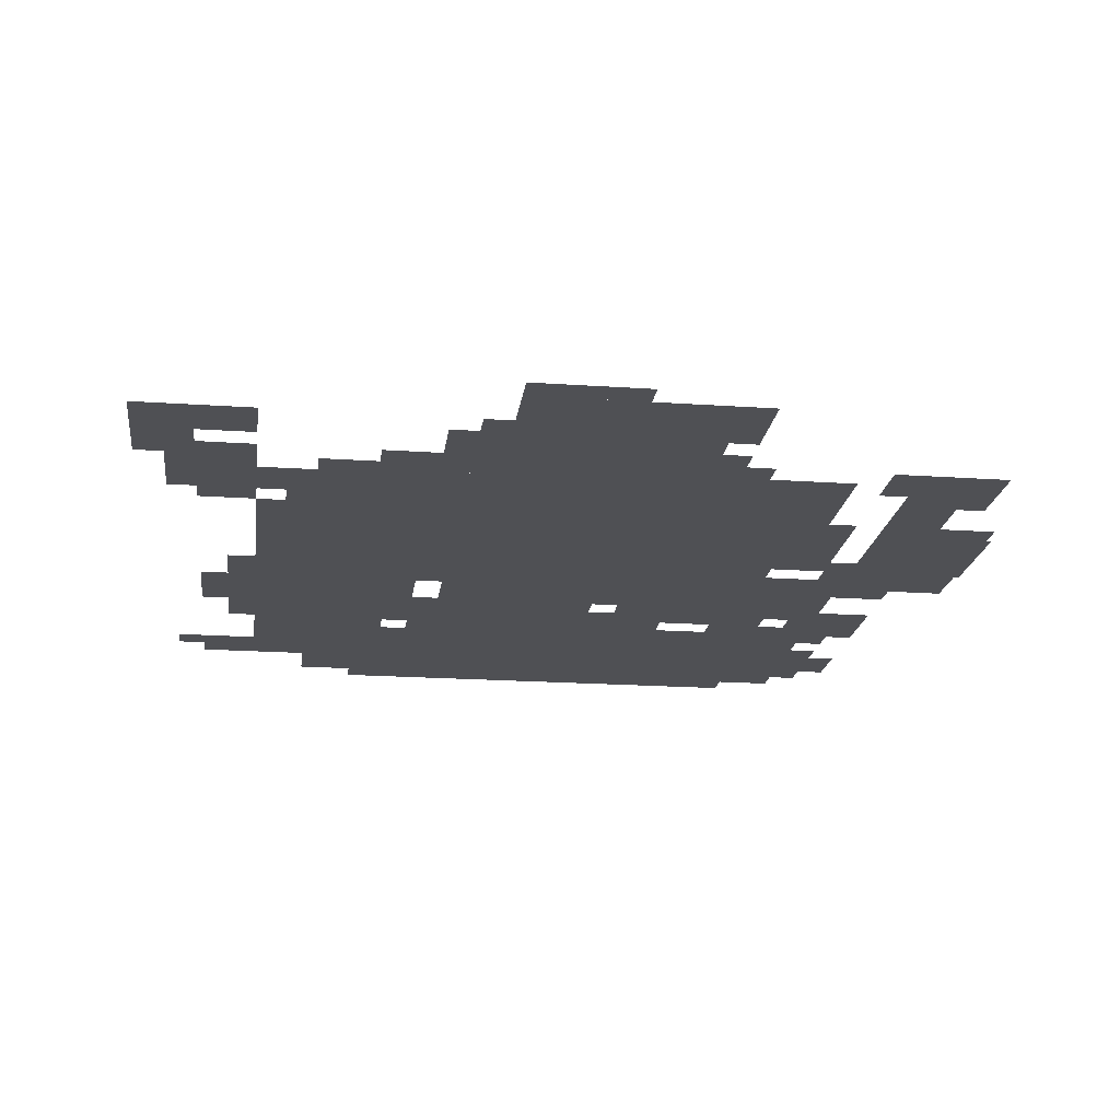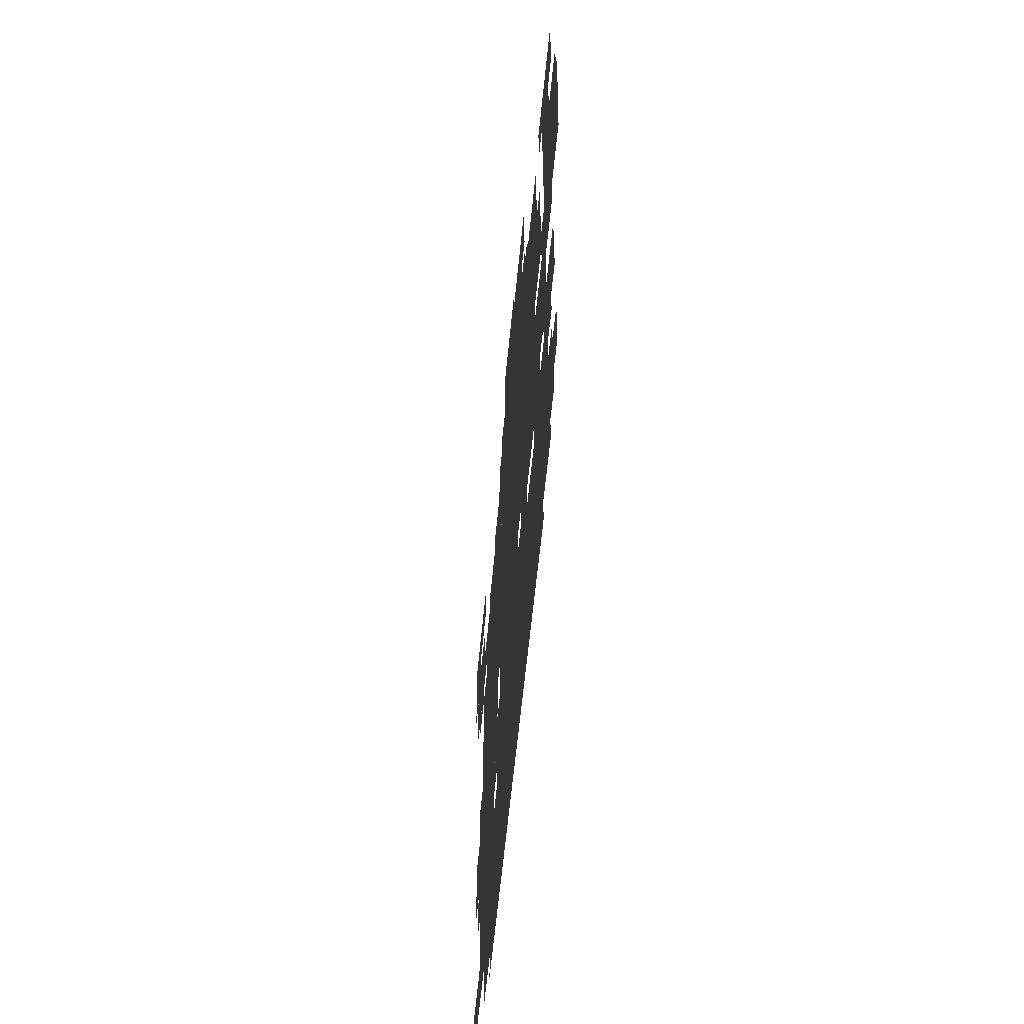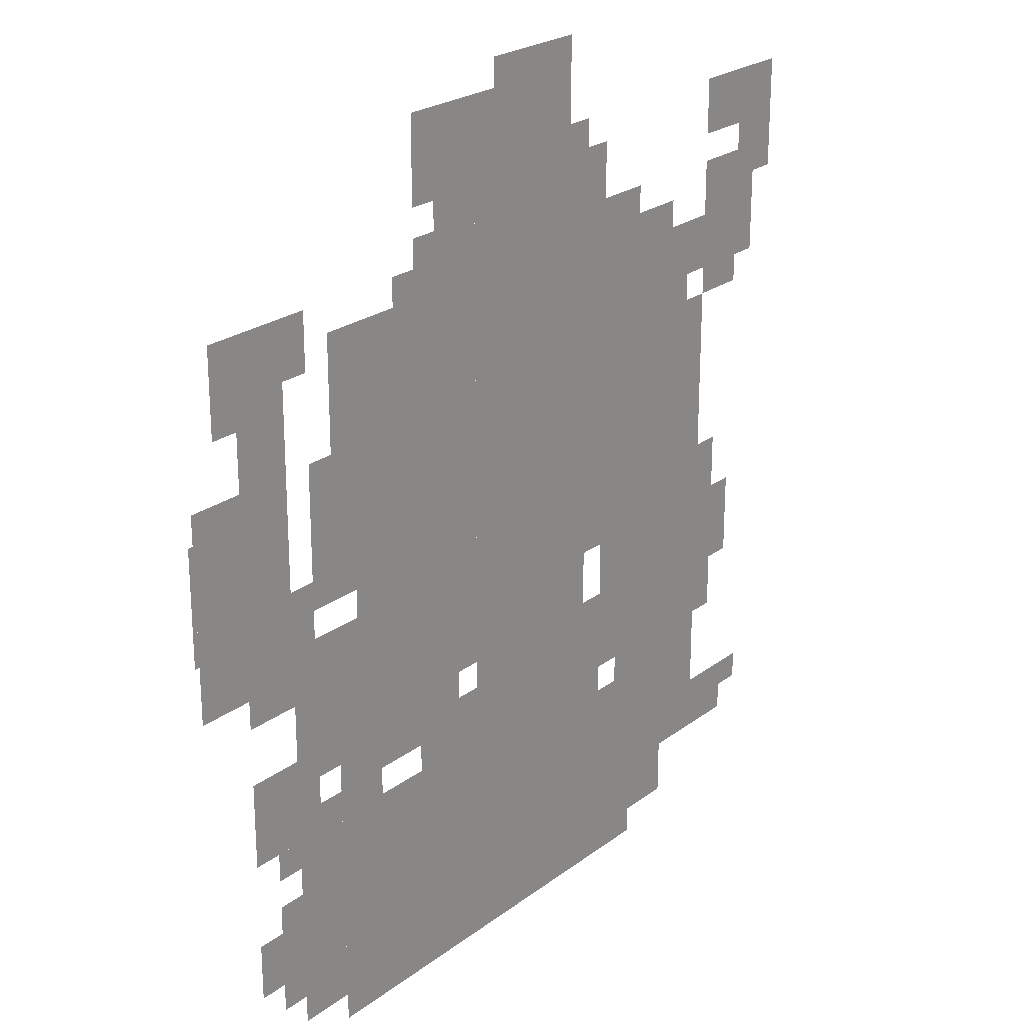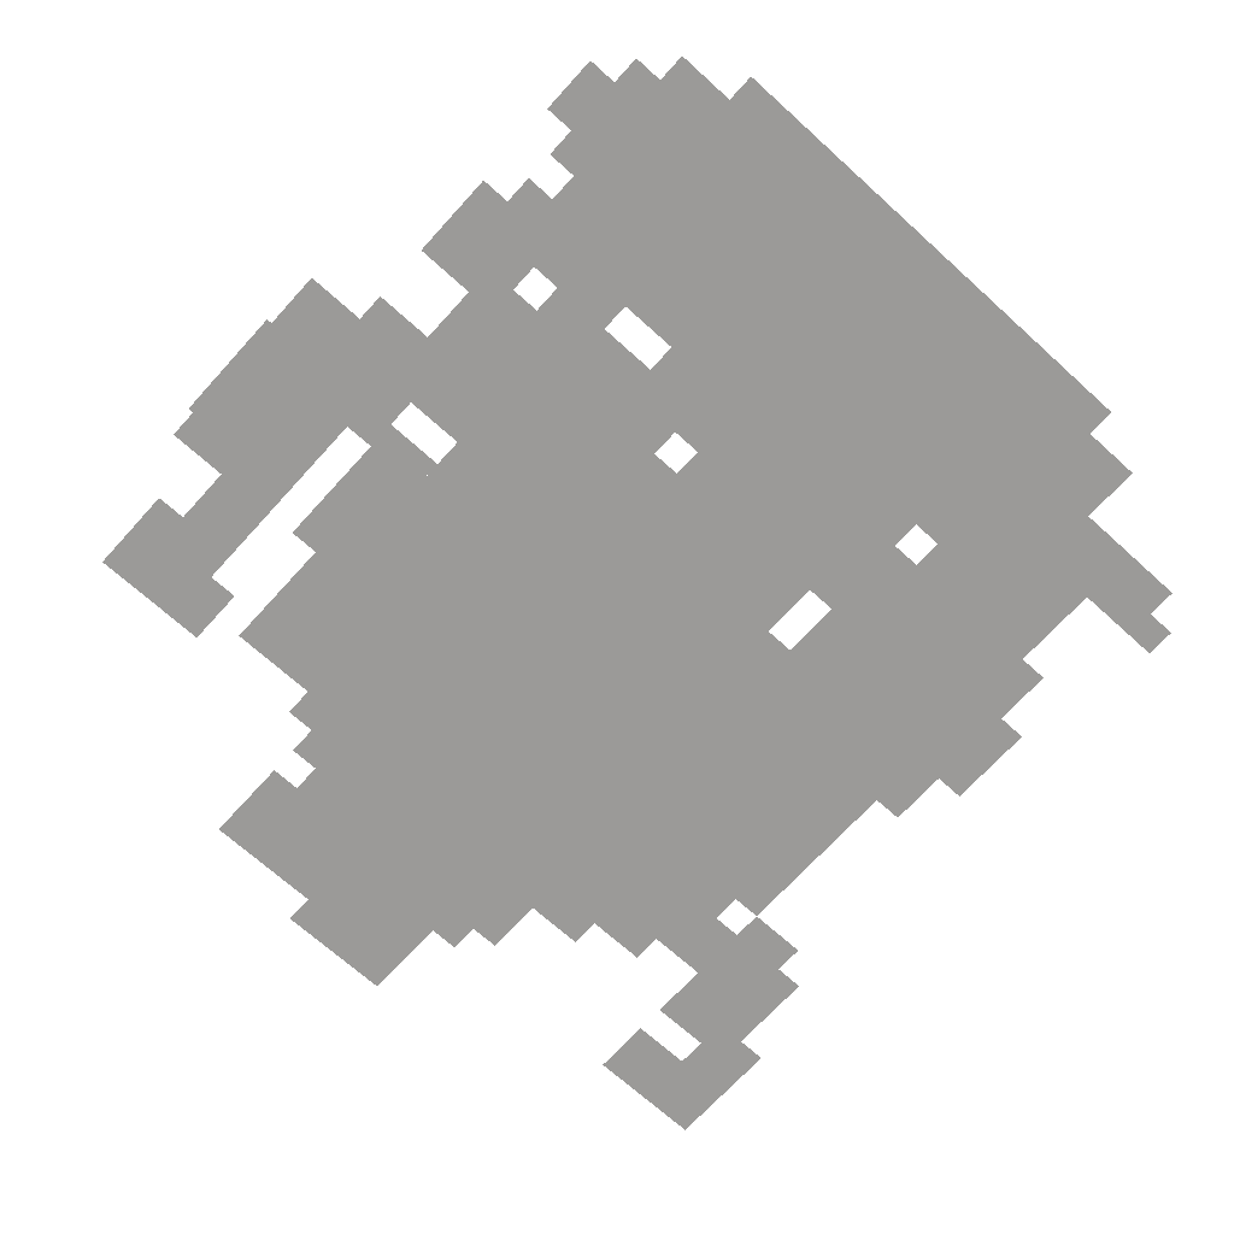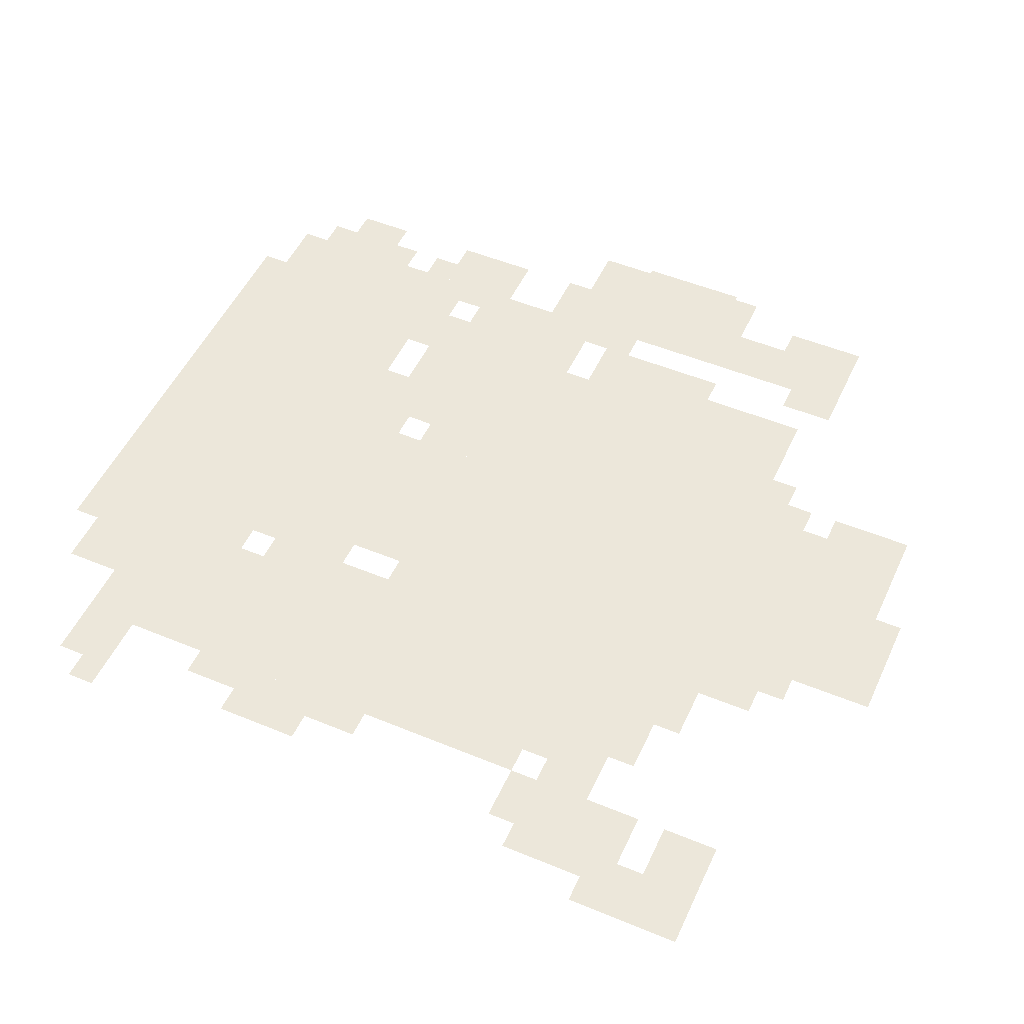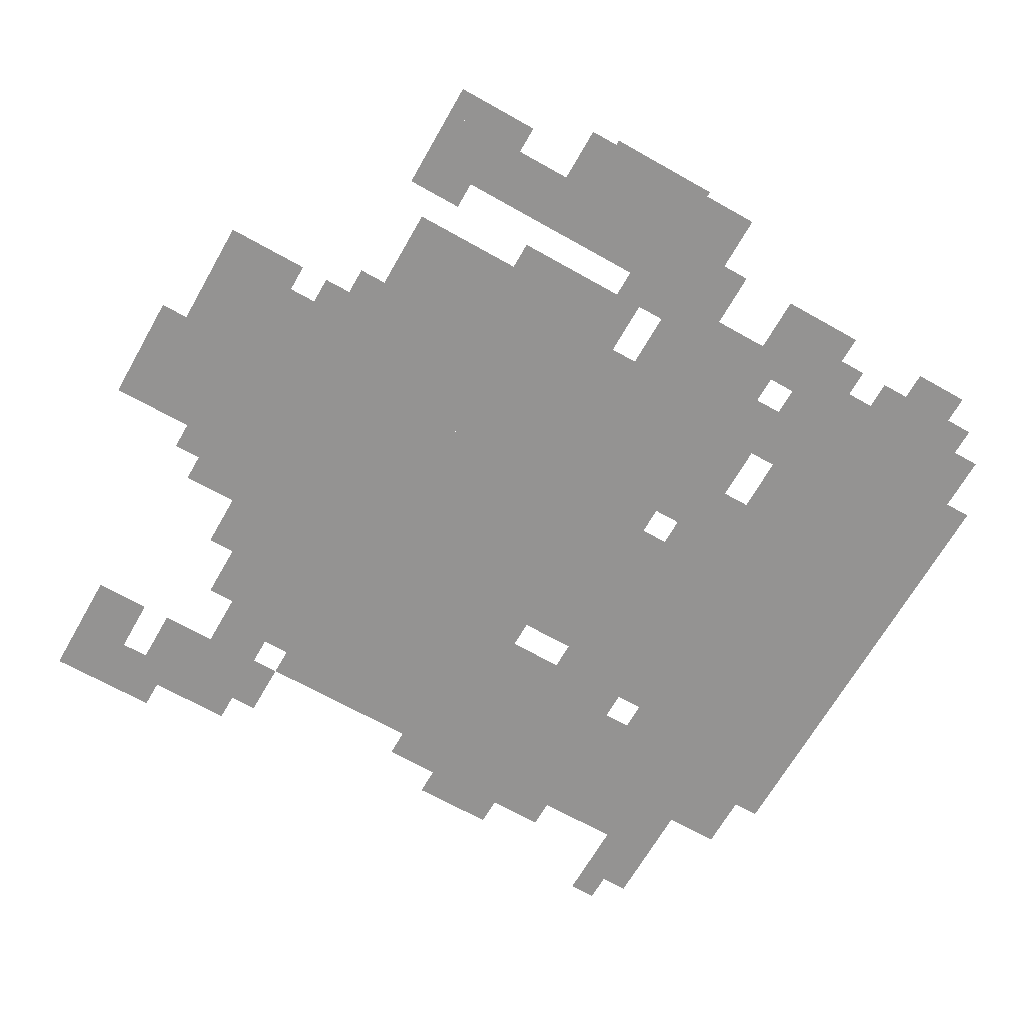
<metadata>
{"format":"obj","ext":"obj","renderer":"f3d","projection":"perspective","resolution":1024,"background":"white","views":[{"elev":-19.2,"azim":172.6,"up":"+Z"},{"elev":-60.4,"azim":-95.5,"up":"+Y"},{"elev":23.8,"azim":-50.9,"up":"+Y"},{"elev":-69.4,"azim":-42.2,"up":"+Z"},{"elev":50.9,"azim":114.3,"up":"+Z"},{"elev":-66.8,"azim":-119.6,"up":"+Z"}]}
</metadata>
<code>
g hailunna_3-mesh
v -352 447 0
v -352 927 0
v -544 927 0
v -544 447 0
v -544 351 0
v -544 799 0
v -736 799 0
v -736 351 0
v -352 0 0
v -352 447 0
v -544 447 0
v -544 0 0
v -544 0 0
v -544 255 0
v -768 255 0
v -768 0 0
v -128 383 0
v -128 671 0
v -288 671 0
v -288 383 0
v -128 95 0
v -128 383 0
v -288 383 0
v -288 95 0
v -832 447 0
v -832 671 0
v -960 671 0
v -960 447 0
v -288 607 0
v -288 831 0
v -352 831 0
v -352 607 0
v -288 415 0
v -288 607 0
v -352 607 0
v -352 415 0
v -288 95 0
v -288 223 0
v -352 223 0
v -352 95 0
v -800 31 0
v -800 287 0
v -832 287 0
v -832 31 0
v -544 799 0
v -544 927 0
v -608 927 0
v -608 799 0
v 0 799 0
v 0 927 0
v -64 927 0
v -64 799 0
v -800 287 0
v -800 543 0
v -832 543 0
v -832 287 0
v -512 927 0
v -512 991 0
v -640 991 0
v -640 927 0
v -384 927 0
v -384 991 0
v -512 991 0
v -512 927 0
v -160 703 0
v -160 767 0
v -288 767 0
v -288 703 0
v -32 703 0
v -32 767 0
v -160 767 0
v -160 703 0
v -576 287 0
v -576 351 0
v -672 351 0
v -672 287 0
v -192 31 0
v -192 95 0
v -288 95 0
v -288 31 0
v -288 255 0
v -288 351 0
v -352 351 0
v -352 255 0
v -832 255 0
v -832 351 0
v -896 351 0
v -896 255 0
v -288 0 0
v -288 95 0
v -352 95 0
v -352 0 0
v -832 735 0
v -832 831 0
v -896 831 0
v -896 735 0
v -736 575 0
v -736 671 0
v -800 671 0
v -800 575 0
v -736 383 0
v -736 479 0
v -800 479 0
v -800 383 0
v -64 863 0
v -64 927 0
v -128 927 0
v -128 863 0
v -64 767 0
v -64 831 0
v -128 831 0
v -128 767 0
v -64 95 0
v -64 159 0
v -128 159 0
v -128 95 0
v -96 351 0
v -96 479 0
v -128 479 0
v -128 351 0
v -672 287 0
v -672 351 0
v -736 351 0
v -736 287 0
v -736 511 0
v -736 575 0
v -800 575 0
v -800 511 0
v -736 319 0
v -736 383 0
v -800 383 0
v -800 319 0
v -832 671 0
v -832 735 0
v -896 735 0
v -896 671 0
v -768 31 0
v -768 159 0
v -800 159 0
v -800 31 0
v -768 159 0
v -768 287 0
v -800 287 0
v -800 159 0
v -96 255 0
v -96 351 0
v -128 351 0
v -128 255 0
v -320 831 0
v -320 895 0
v -352 895 0
v -352 831 0
v -608 799 0
v -608 863 0
v -640 863 0
v -640 799 0
v -544 255 0
v -544 287 0
v -608 287 0
v -608 255 0
v -192 767 0
v -192 799 0
v -256 799 0
v -256 767 0
v -64 351 0
v -64 415 0
v -96 415 0
v -96 351 0
v -288 351 0
v -288 415 0
v -320 415 0
v -320 351 0
v -736 255 0
v -736 319 0
v -768 319 0
v -768 255 0
v -864 95 0
v -864 159 0
v -896 159 0
v -896 95 0
v -800 767 0
v -800 831 0
v -832 831 0
v -832 767 0
v -64 671 0
v -64 703 0
v -128 703 0
v -128 671 0
v -832 415 0
v -832 447 0
v -896 447 0
v -896 415 0
v -224 671 0
v -224 703 0
v -288 703 0
v -288 671 0
v -960 575 0
v -960 639 0
v -966 639 0
v -966 575 0
v -960 511 0
v -960 575 0
v -966 575 0
v -966 511 0
v -160 671 0
v -160 703 0
v -224 703 0
v -224 671 0
v -384 991 0
v -384 1023 0
v -448 1023 0
v -448 991 0
v -448 991 0
v -448 1023 0
v -512 1023 0
v -512 991 0
v -736 671 0
v -736 735 0
v -768 735 0
v -768 671 0
v -896 767 0
v -896 831 0
v -928 831 0
v -928 767 0
v -736 735 0
v -736 799 0
v -768 799 0
v -768 735 0
v -832 63 0
v -832 127 0
v -864 127 0
v -864 63 0
v -832 127 0
v -832 191 0
v -864 191 0
v -864 127 0
v -32 767 0
v -32 799 0
v -64 799 0
v -64 767 0
v -544 287 0
v -544 319 0
v -576 319 0
v -576 287 0
v -704 255 0
v -704 287 0
v -736 287 0
v -736 255 0
v -32 127 0
v -32 159 0
v -64 159 0
v -64 127 0
v -832 223 0
v -832 255 0
v -864 255 0
v -864 223 0
v -320 223 0
v -320 255 0
v -352 255 0
v -352 223 0
v -256 0 0
v -256 31 0
v -288 31 0
v -288 0 0
v -608 255 0
v -608 287 0
v -640 287 0
v -640 255 0
v -64 319 0
v -64 351 0
v -96 351 0
v -96 319 0
v -256 767 0
v -256 799 0
v -288 799 0
v -288 767 0
v -896 735 0
v -896 767 0
v -928 767 0
v -928 735 0
v -640 799 0
v -640 831 0
v -672 831 0
v -672 799 0
v -256 799 0
v -256 831 0
v -288 831 0
v -288 799 0
v -608 895 0
v -608 927 0
v -640 927 0
v -640 895 0
g hailunna_3-mesh_0
f 3 2 1
f 1 4 3
f 7 6 5
f 5 8 7
f 11 10 9
f 9 12 11
f 15 14 13
f 13 16 15
f 19 18 17
f 17 20 19
f 23 22 21
f 21 24 23
f 27 26 25
f 25 28 27
f 31 30 29
f 29 32 31
f 35 34 33
f 33 36 35
f 39 38 37
f 37 40 39
f 43 42 41
f 41 44 43
f 47 46 45
f 45 48 47
f 51 50 49
f 49 52 51
f 55 54 53
f 53 56 55
f 59 58 57
f 57 60 59
f 63 62 61
f 61 64 63
f 67 66 65
f 65 68 67
f 71 70 69
f 69 72 71
f 75 74 73
f 73 76 75
f 79 78 77
f 77 80 79
f 83 82 81
f 81 84 83
f 87 86 85
f 85 88 87
f 91 90 89
f 89 92 91
f 95 94 93
f 93 96 95
f 99 98 97
f 97 100 99
f 103 102 101
f 101 104 103
f 107 106 105
f 105 108 107
f 111 110 109
f 109 112 111
f 115 114 113
f 113 116 115
f 119 118 117
f 117 120 119
f 123 122 121
f 121 124 123
f 127 126 125
f 125 128 127
f 131 130 129
f 129 132 131
f 135 134 133
f 133 136 135
f 139 138 137
f 137 140 139
f 143 142 141
f 141 144 143
f 147 146 145
f 145 148 147
f 151 150 149
f 149 152 151
f 155 154 153
f 153 156 155
f 159 158 157
f 157 160 159
f 163 162 161
f 161 164 163
f 167 166 165
f 165 168 167
f 171 170 169
f 169 172 171
f 175 174 173
f 173 176 175
f 179 178 177
f 177 180 179
f 183 182 181
f 181 184 183
f 187 186 185
f 185 188 187
f 191 190 189
f 189 192 191
f 195 194 193
f 193 196 195
f 199 198 197
f 197 200 199
f 203 202 201
f 201 204 203
f 207 206 205
f 205 208 207
f 211 210 209
f 209 212 211
f 215 214 213
f 213 216 215
f 219 218 217
f 217 220 219
f 223 222 221
f 221 224 223
f 227 226 225
f 225 228 227
f 231 230 229
f 229 232 231
f 235 234 233
f 233 236 235
f 239 238 237
f 237 240 239
f 243 242 241
f 241 244 243
f 247 246 245
f 245 248 247
f 251 250 249
f 249 252 251
f 255 254 253
f 253 256 255
f 259 258 257
f 257 260 259
f 263 262 261
f 261 264 263
f 267 266 265
f 265 268 267
f 271 270 269
f 269 272 271
f 275 274 273
f 273 276 275
f 279 278 277
f 277 280 279
f 283 282 281
f 281 284 283
f 287 286 285
f 285 288 287
f 291 290 289
f 289 292 291

</code>
